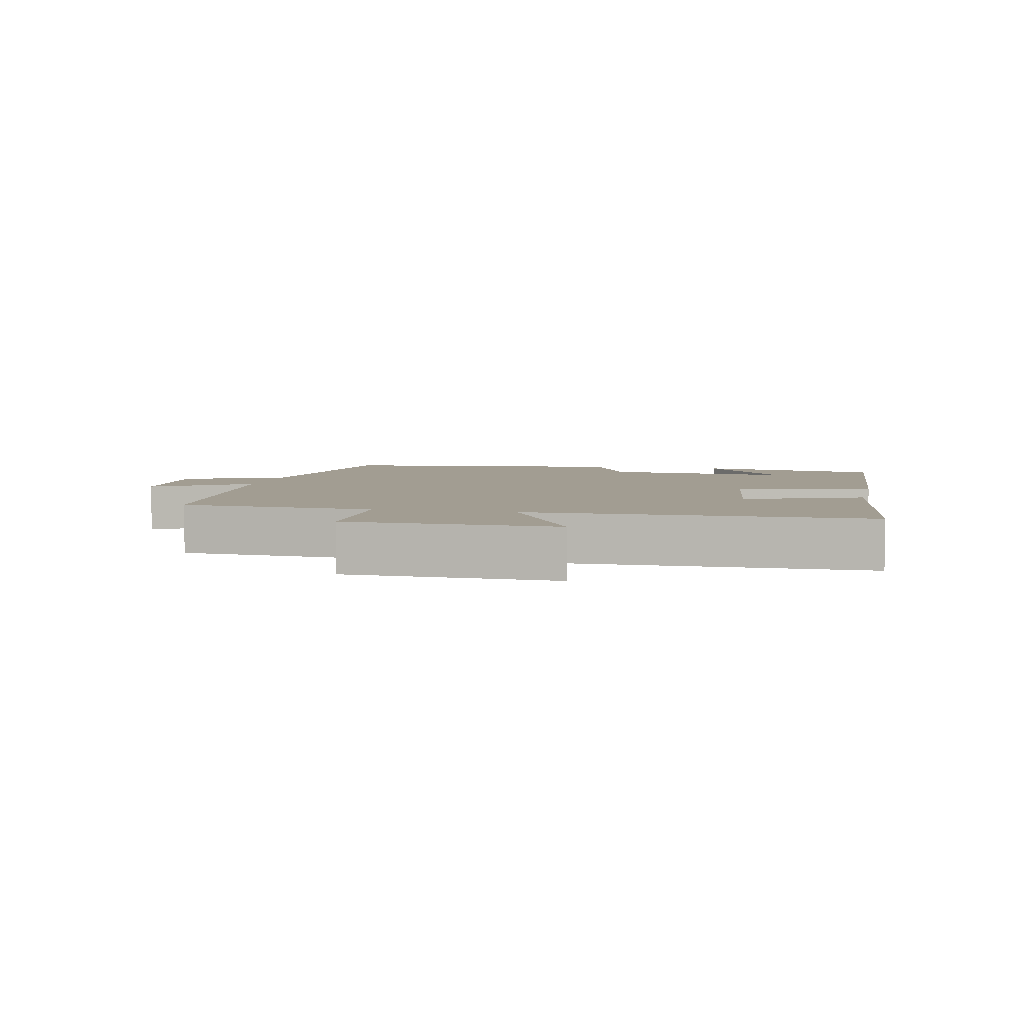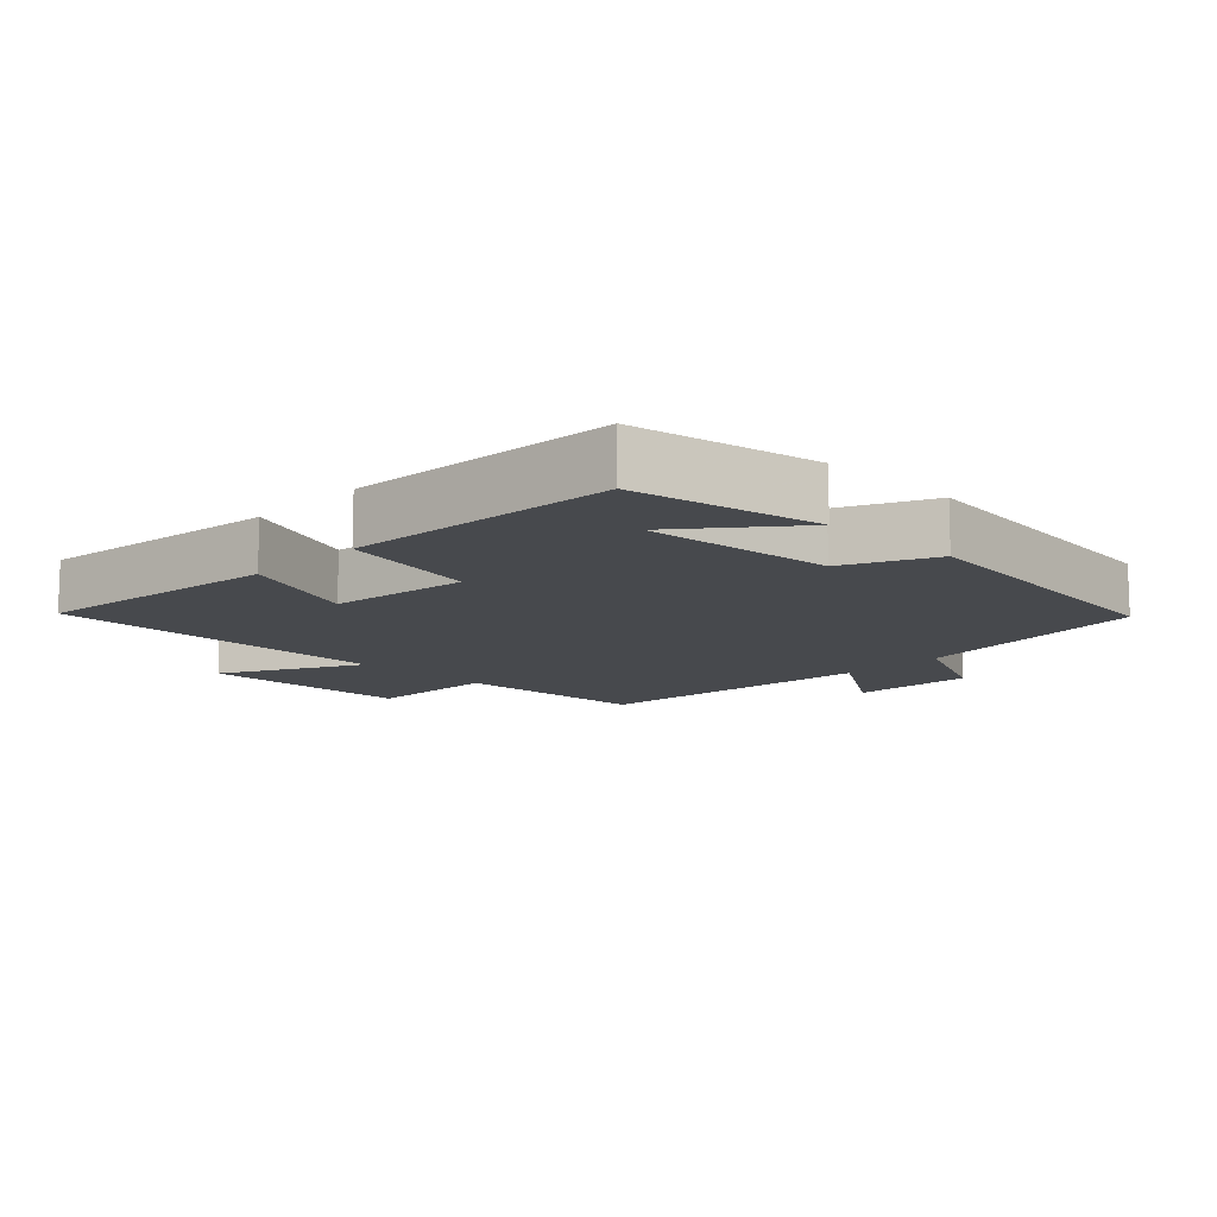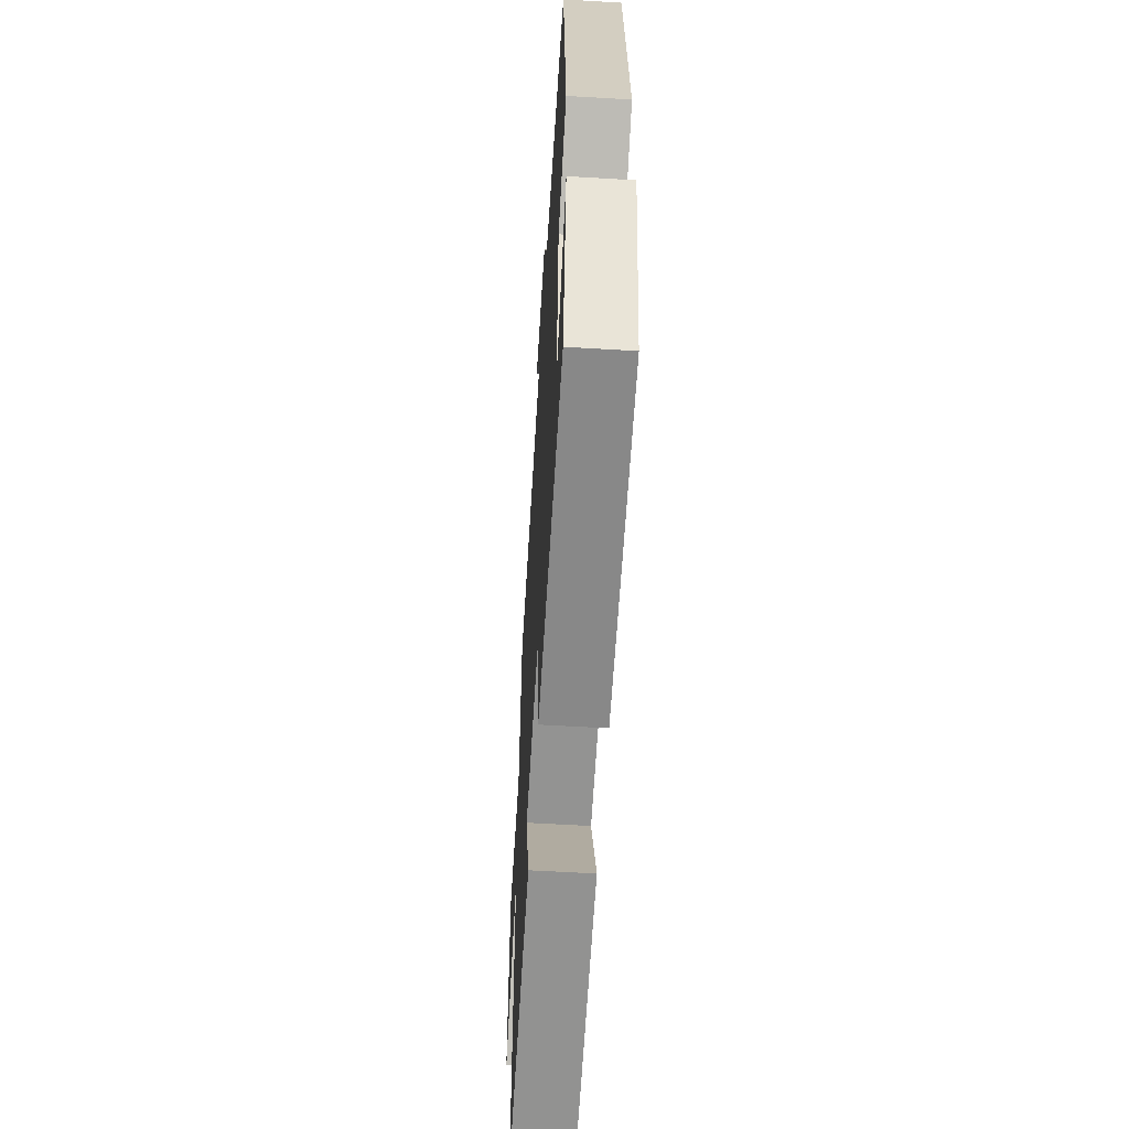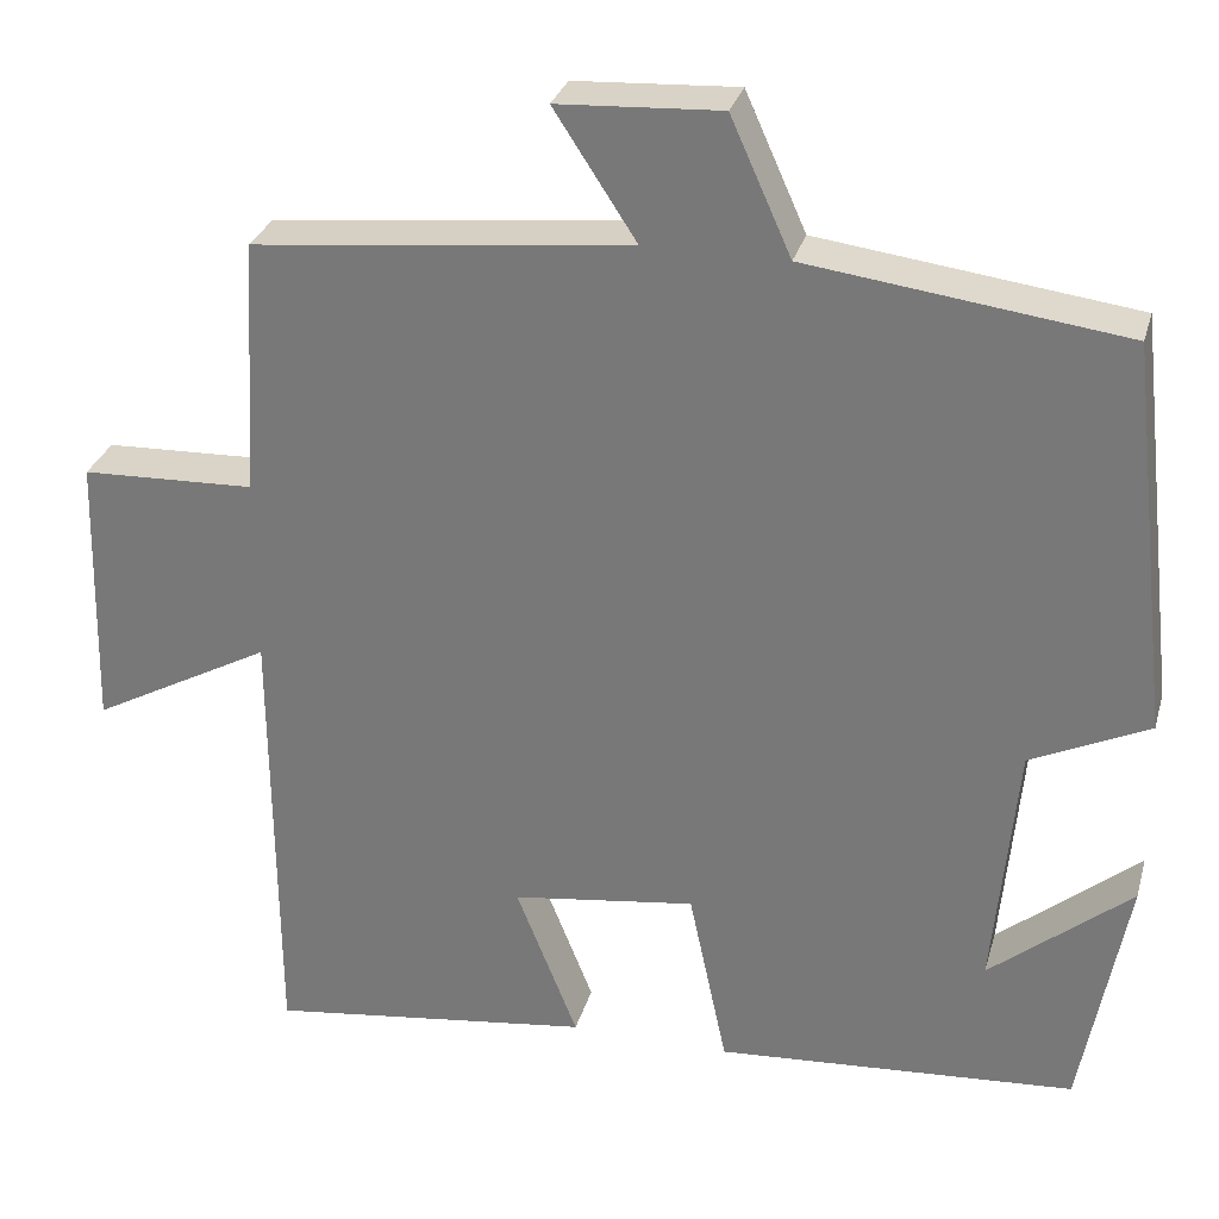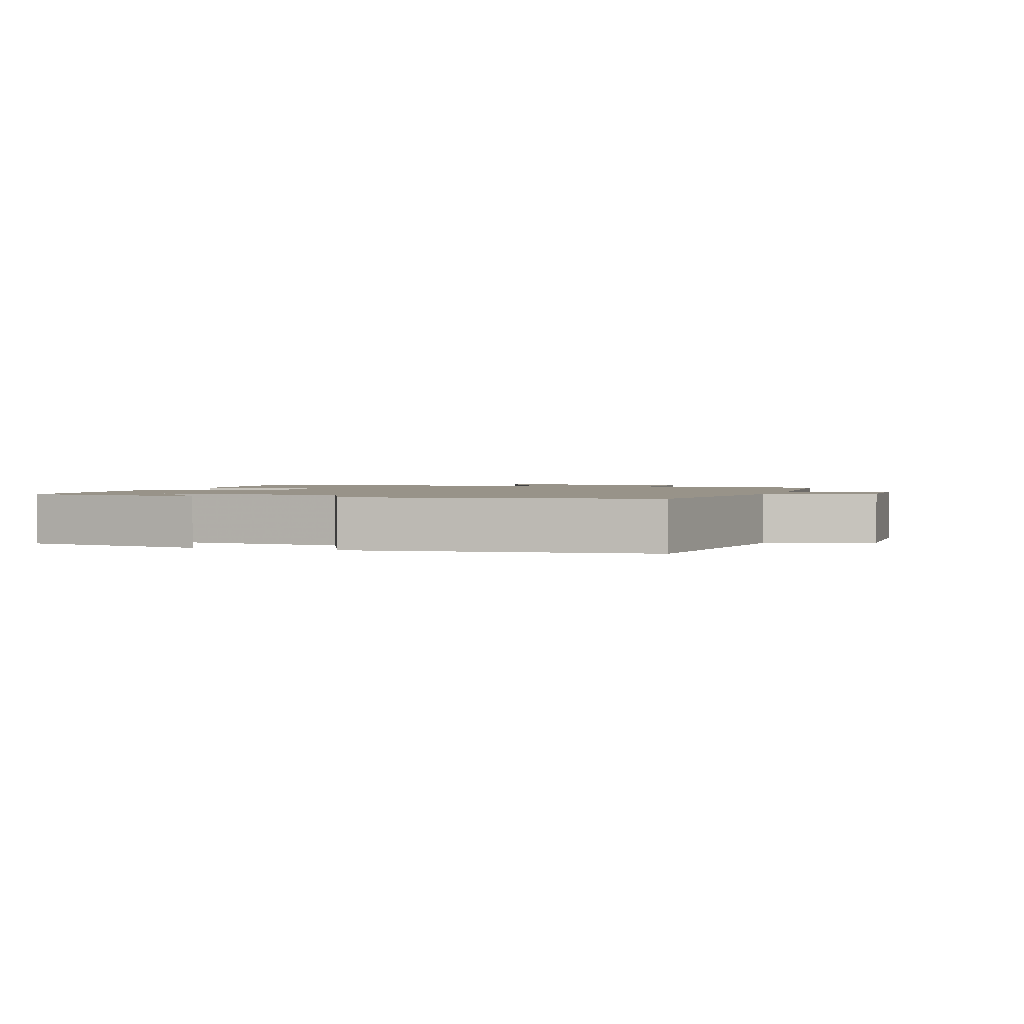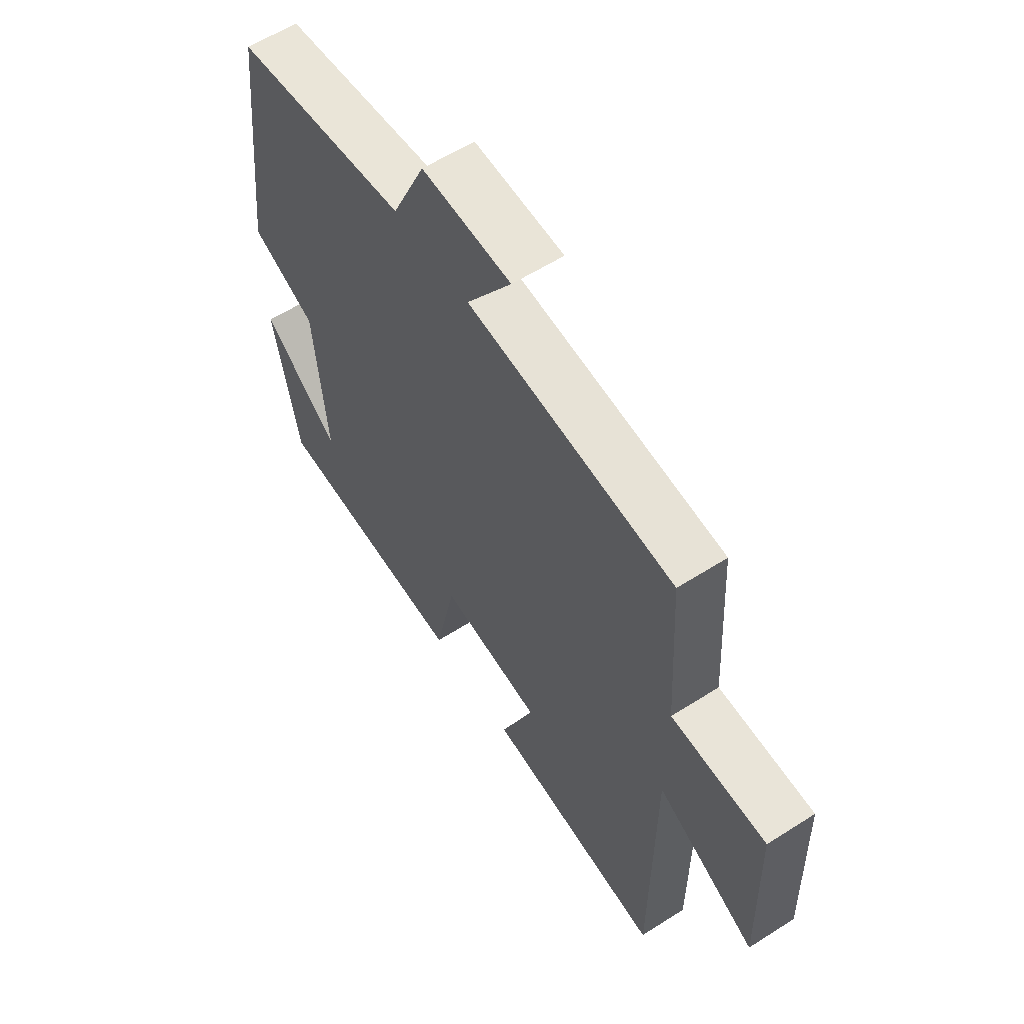
<metadata>
{"format":"obj","ext":"obj","renderer":"f3d","projection":"perspective","resolution":1024,"background":"white","views":[{"elev":4.9,"azim":102.4,"up":"+Y"},{"elev":-12.0,"azim":-134.3,"up":"+Y"},{"elev":-58.8,"azim":-93.5,"up":"+Z"},{"elev":29.6,"azim":-165.0,"up":"+Z"},{"elev":1.6,"azim":-70.8,"up":"+Y"},{"elev":59.1,"azim":56.7,"up":"+Z"}]}
</metadata>
<code>
v 0.483 0.07 0.455
v 0.5 0.07 0.167
v 0.694 0.07 0.16
v 0.702 0.07 -0.152
v 0.5 0.07 -0.043
v 0.497 0.07 -0.547
v 0.133 0.07 -0.5
v 0.202 0.07 -0.326
v -0.004 0.07 -0.298
v -0.047 0.07 -0.5
v -0.449 0.07 -0.472
v -0.5 0.07 -0.197
v -0.342 0.07 -0.327
v -0.368 0.07 -0.045
v -0.5 0.07 0.017
v -0.45 0.07 0.454
v -0.097 0.07 0.5
v -0.029 0.07 0.651
v 0.153 0.07 0.641
v 0.061 0.07 0.5
v 0.483 0 0.455
v 0.5 0 0.167
v 0.694 0 0.16
v 0.702 0 -0.152
v 0.5 0 -0.043
v 0.497 0 -0.547
v 0.133 0 -0.5
v 0.202 0 -0.326
v -0.004 0 -0.298
v -0.047 0 -0.5
v -0.449 0 -0.472
v -0.5 0 -0.197
v -0.342 0 -0.327
v -0.368 0 -0.045
v -0.5 0 0.017
v -0.45 0 0.454
v -0.097 0 0.5
v -0.029 0 0.651
v 0.153 0 0.641
v 0.061 0 0.5
f 17 18 19 20
f 20 1 2
f 17 20 2
f 16 17 2
f 15 16 2
f 14 15 2
f 13 14 2 3
f 11 12 13
f 9 10 11 13
f 9 13 3
f 8 9 3
f 5 6 7 8
f 5 8 3
f 3 4 5
f 40 39 38 37
f 22 21 40
f 22 40 37
f 22 37 36
f 22 36 35
f 22 35 34
f 23 22 34 33
f 33 32 31
f 33 31 30 29
f 23 33 29
f 23 29 28
f 28 27 26 25
f 23 28 25
f 25 24 23
f 1 21 22 2
f 2 22 23 3
f 3 23 24 4
f 4 24 25 5
f 5 25 26 6
f 6 26 27 7
f 7 27 28 8
f 8 28 29 9
f 9 29 30 10
f 10 30 31 11
f 11 31 32 12
f 12 32 33 13
f 13 33 34 14
f 14 34 35 15
f 15 35 36 16
f 16 36 37 17
f 17 37 38 18
f 18 38 39 19
f 19 39 40 20
f 20 40 21 1

</code>
